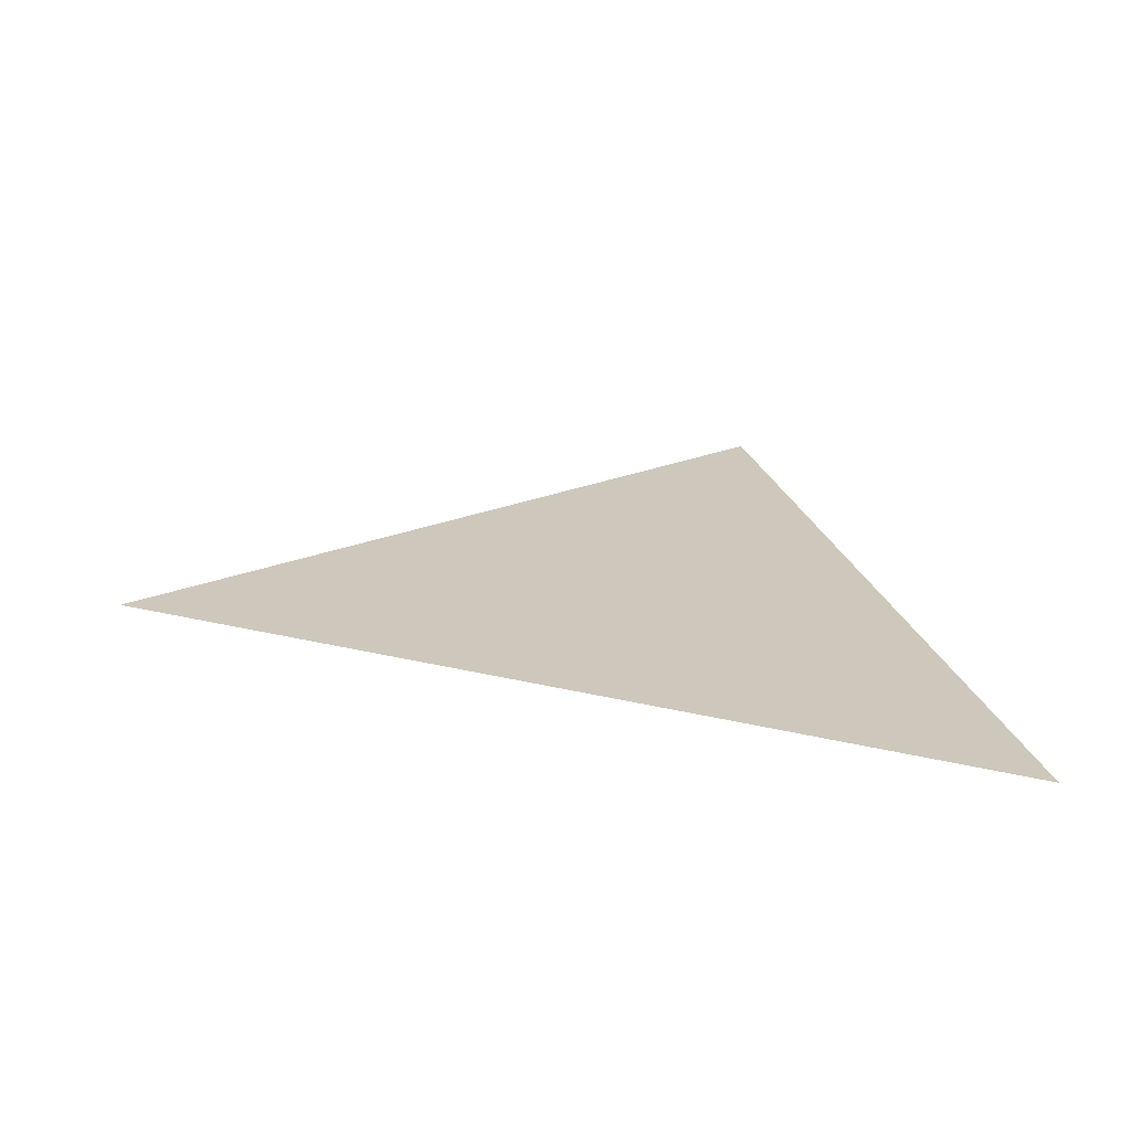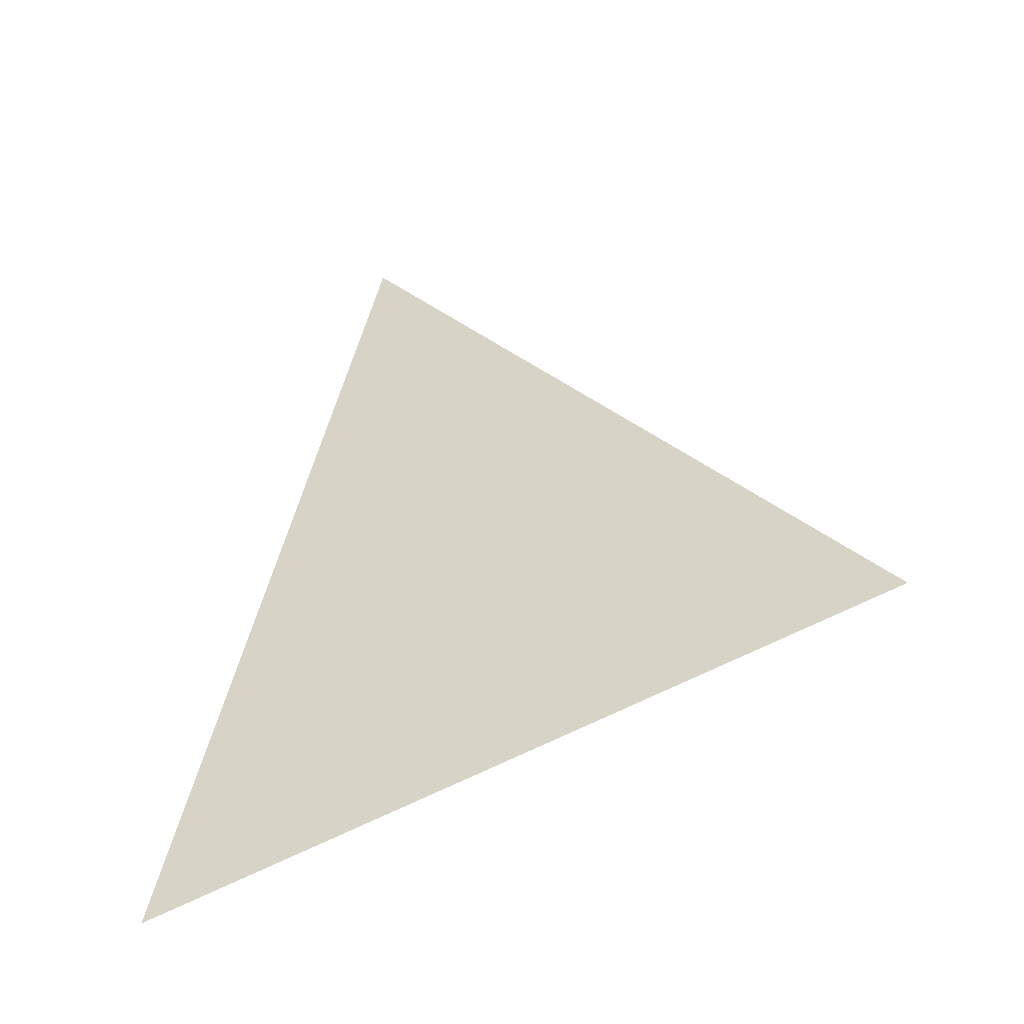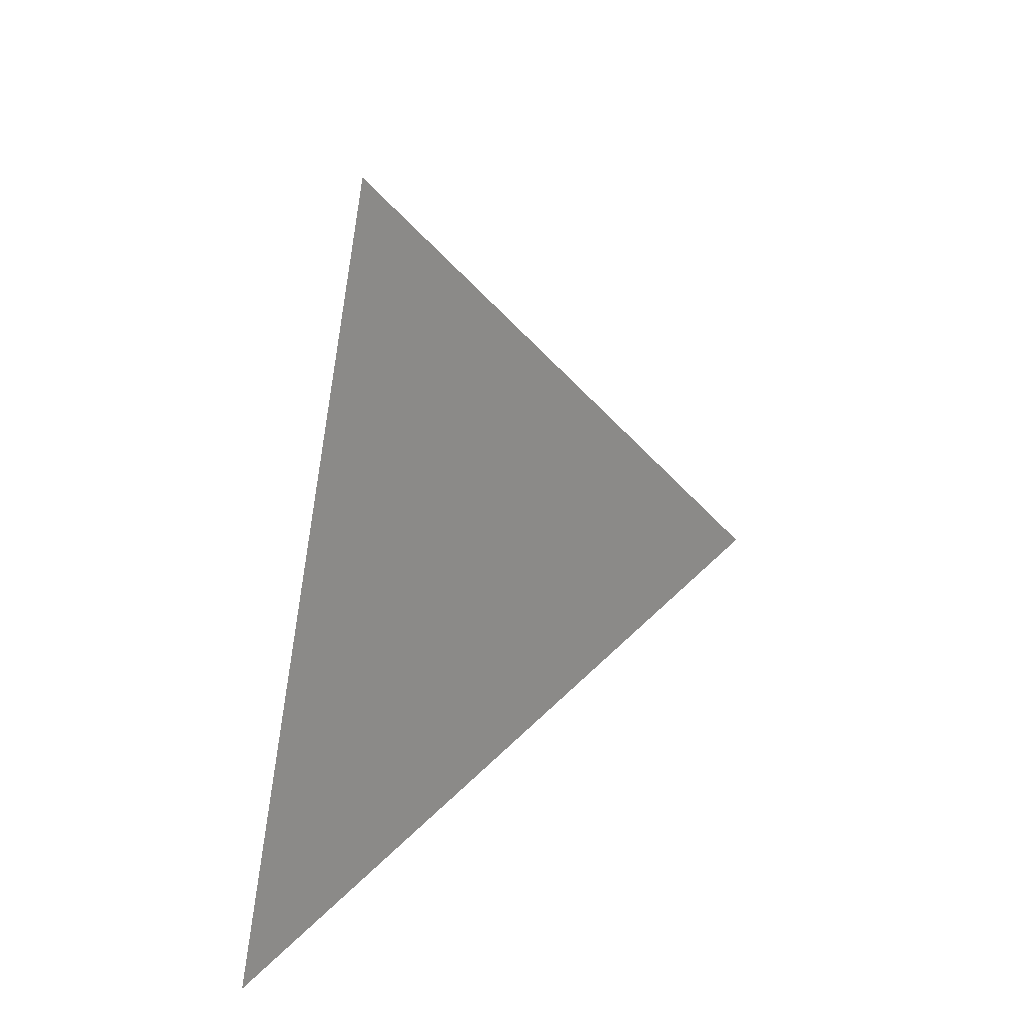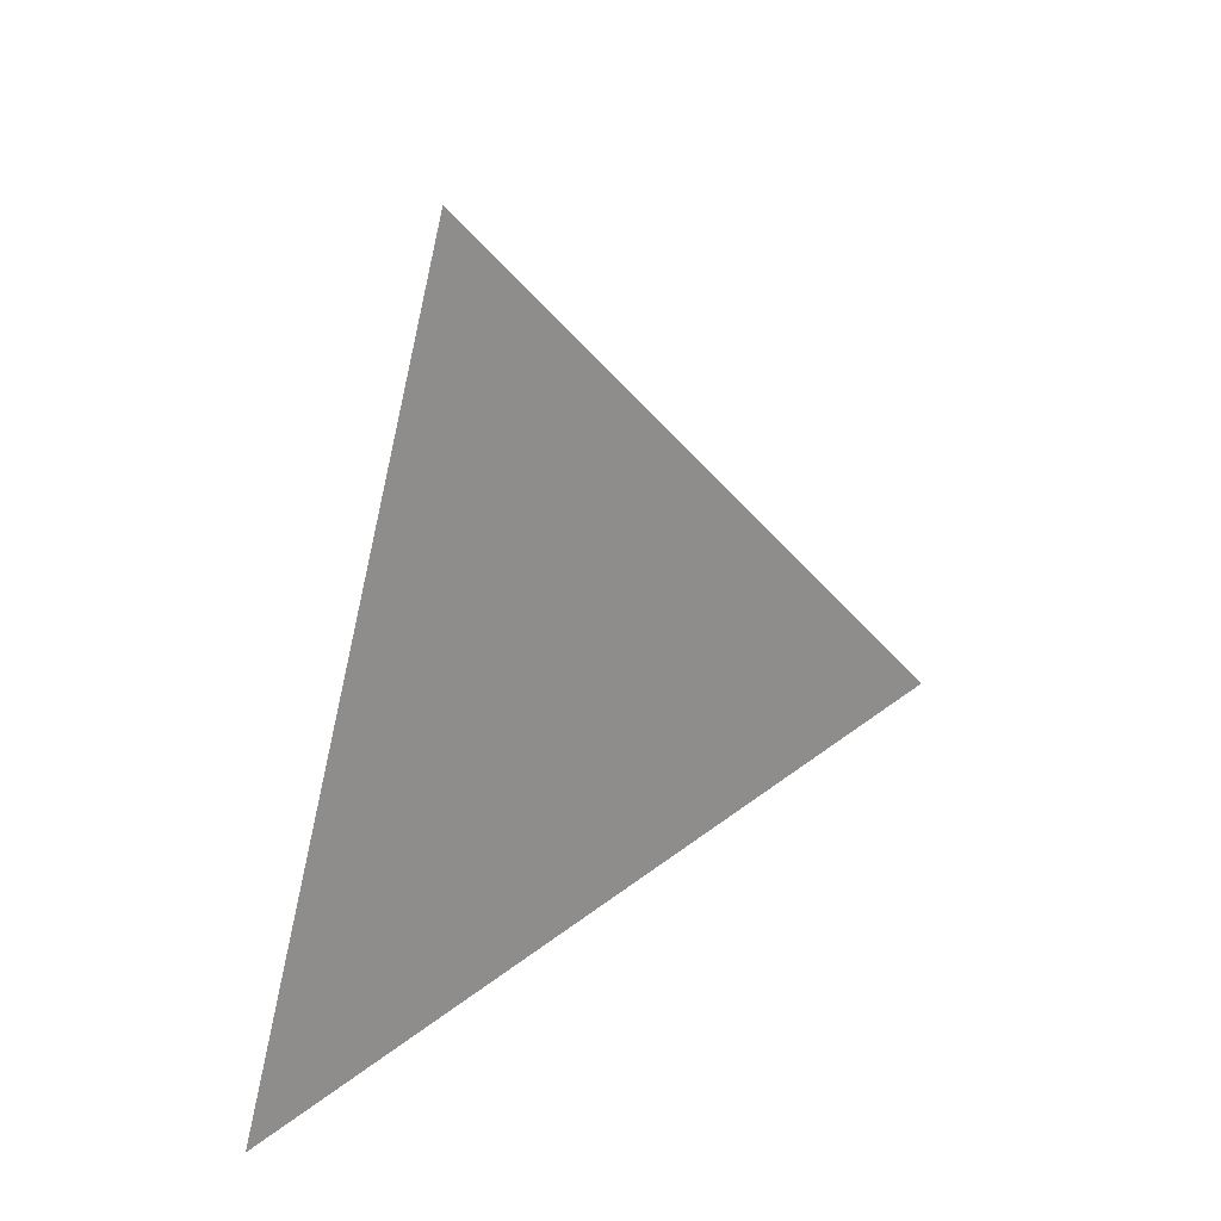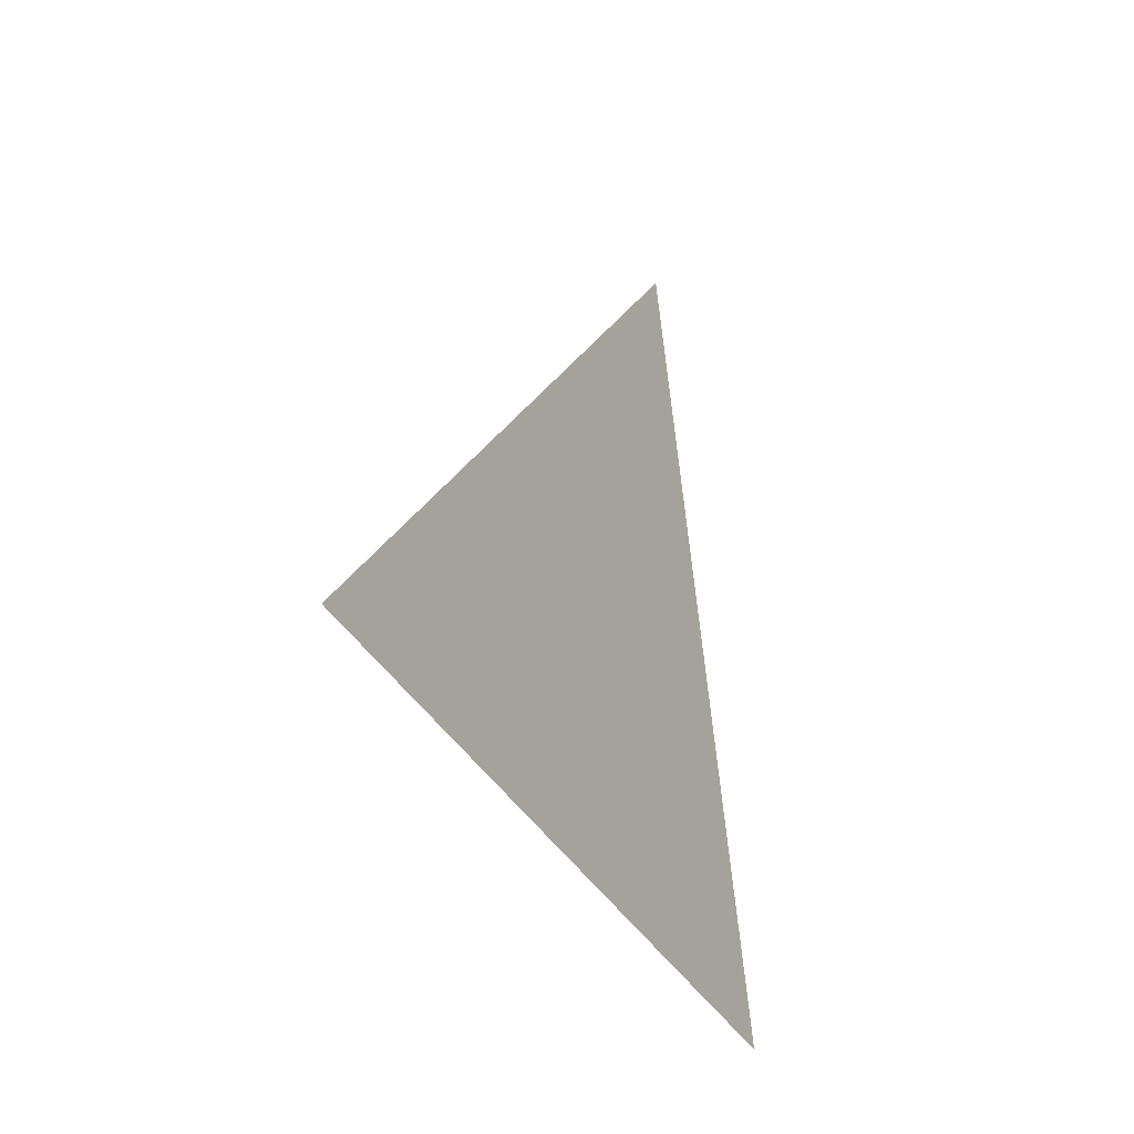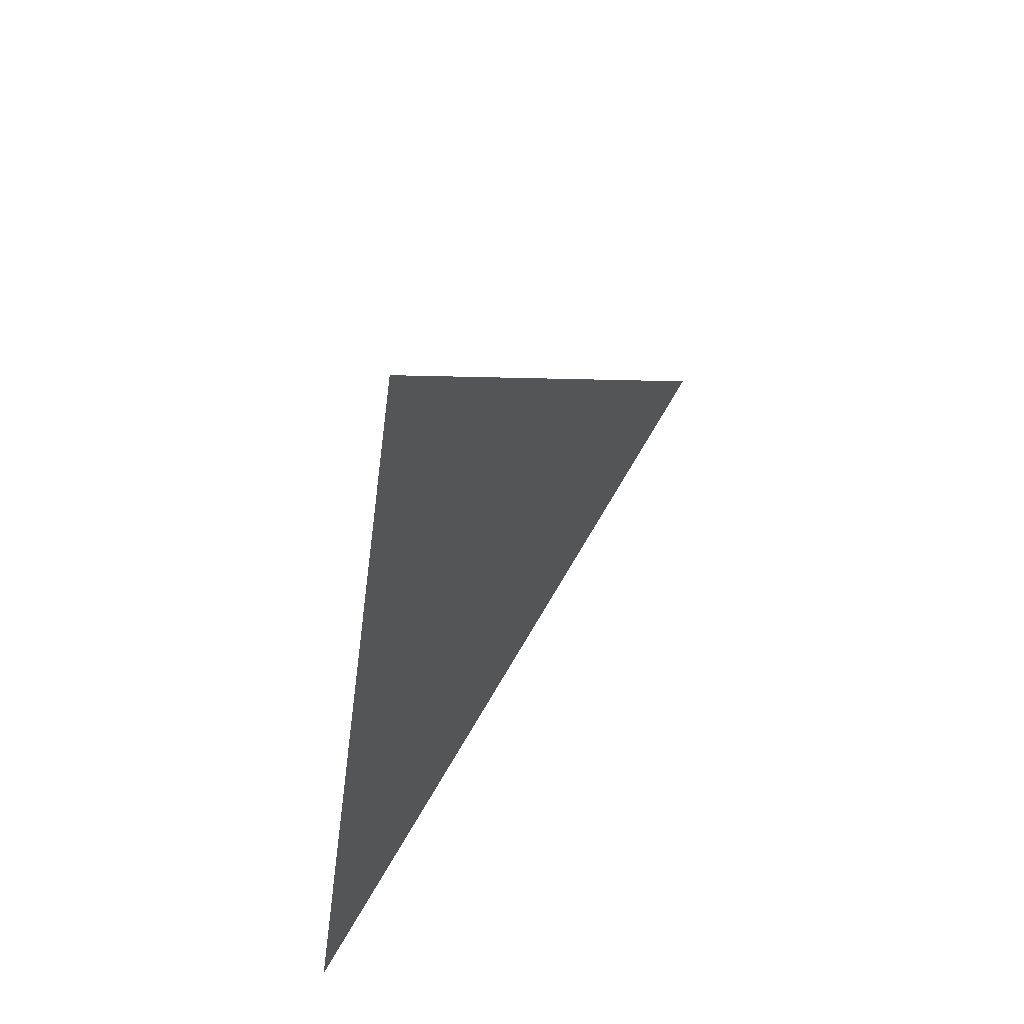
<metadata>
{"format":"obj","ext":"obj","renderer":"f3d","projection":"perspective","resolution":1024,"background":"white","views":[{"elev":-68.4,"azim":-94.1,"up":"+Z"},{"elev":-36.7,"azim":-67.2,"up":"+Y"},{"elev":24.3,"azim":43.7,"up":"+Z"},{"elev":25.0,"azim":-128.7,"up":"+Y"},{"elev":-21.4,"azim":-150.7,"up":"+Z"},{"elev":51.6,"azim":31.9,"up":"+Z"}]}
</metadata>
<code>
v 0.9705 -2.594 0.8019
v 0.9705 -2.677 0.7774
v 0.9705 -2.656 0.8613
g group_59_140627936648448
f 1 2 3

</code>
